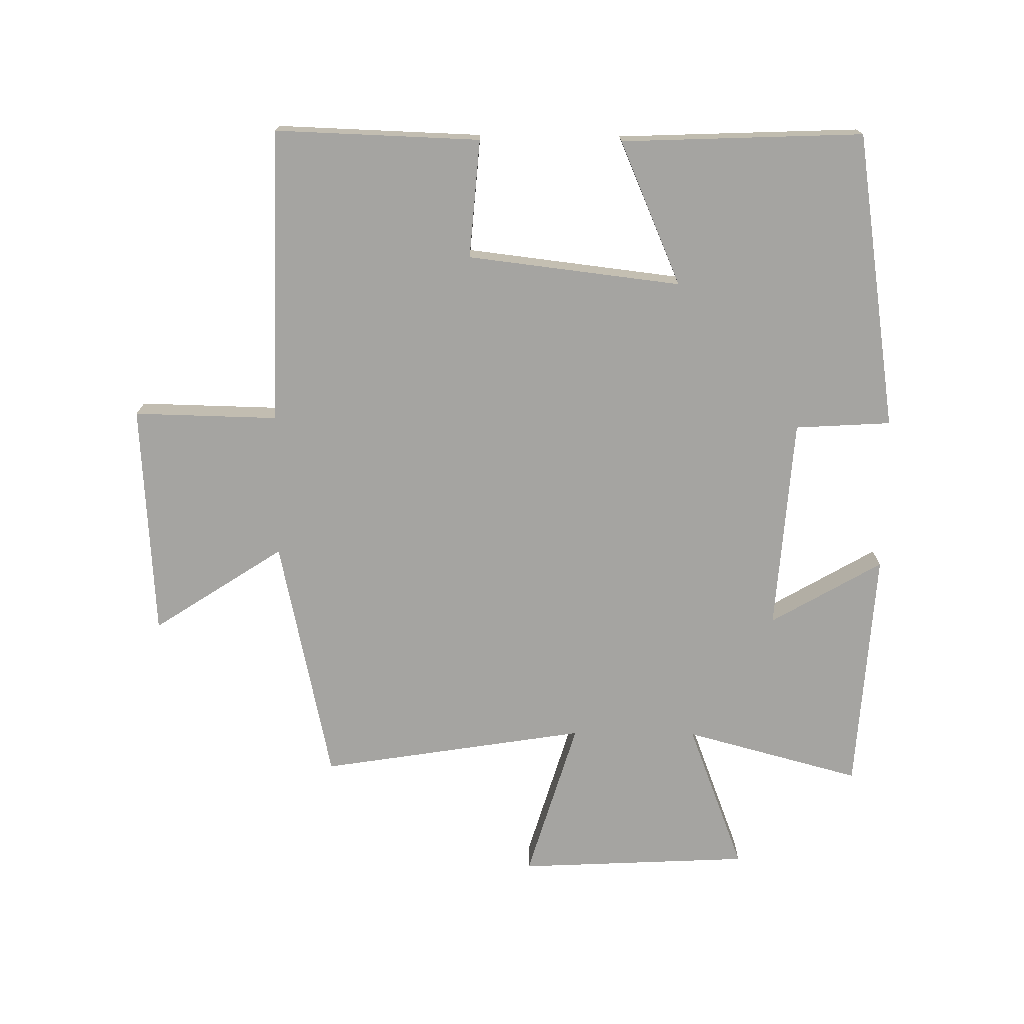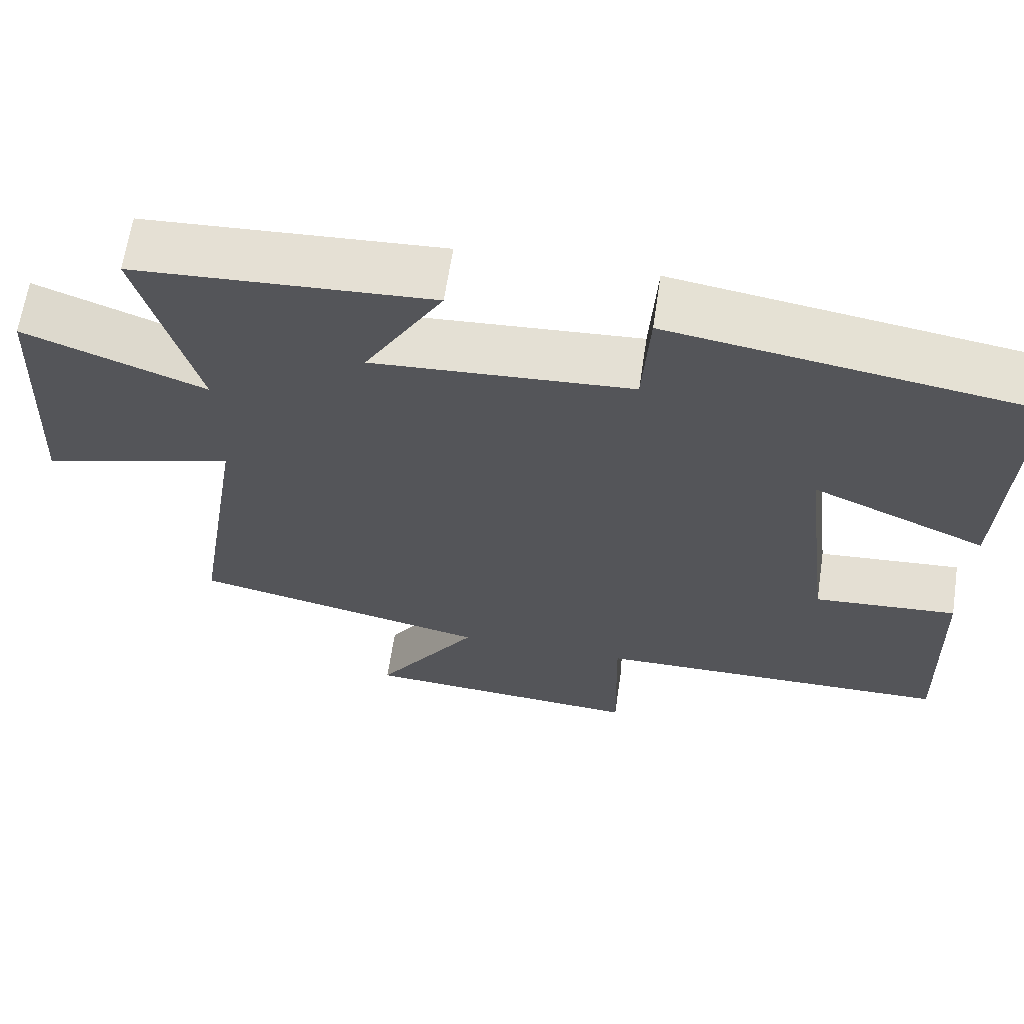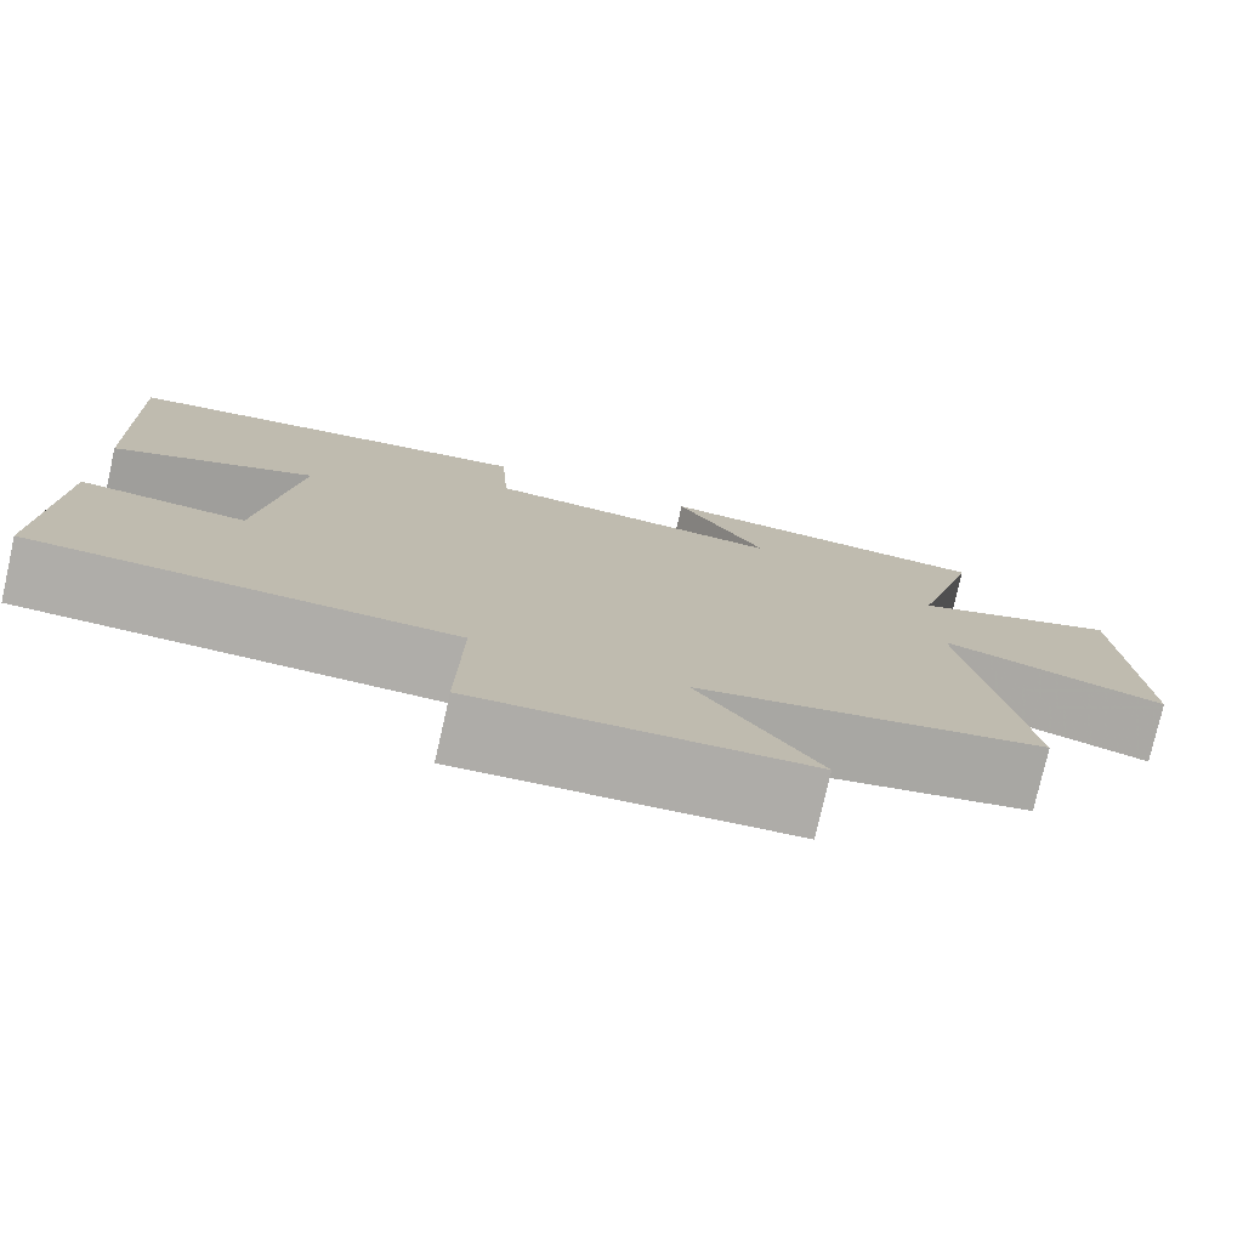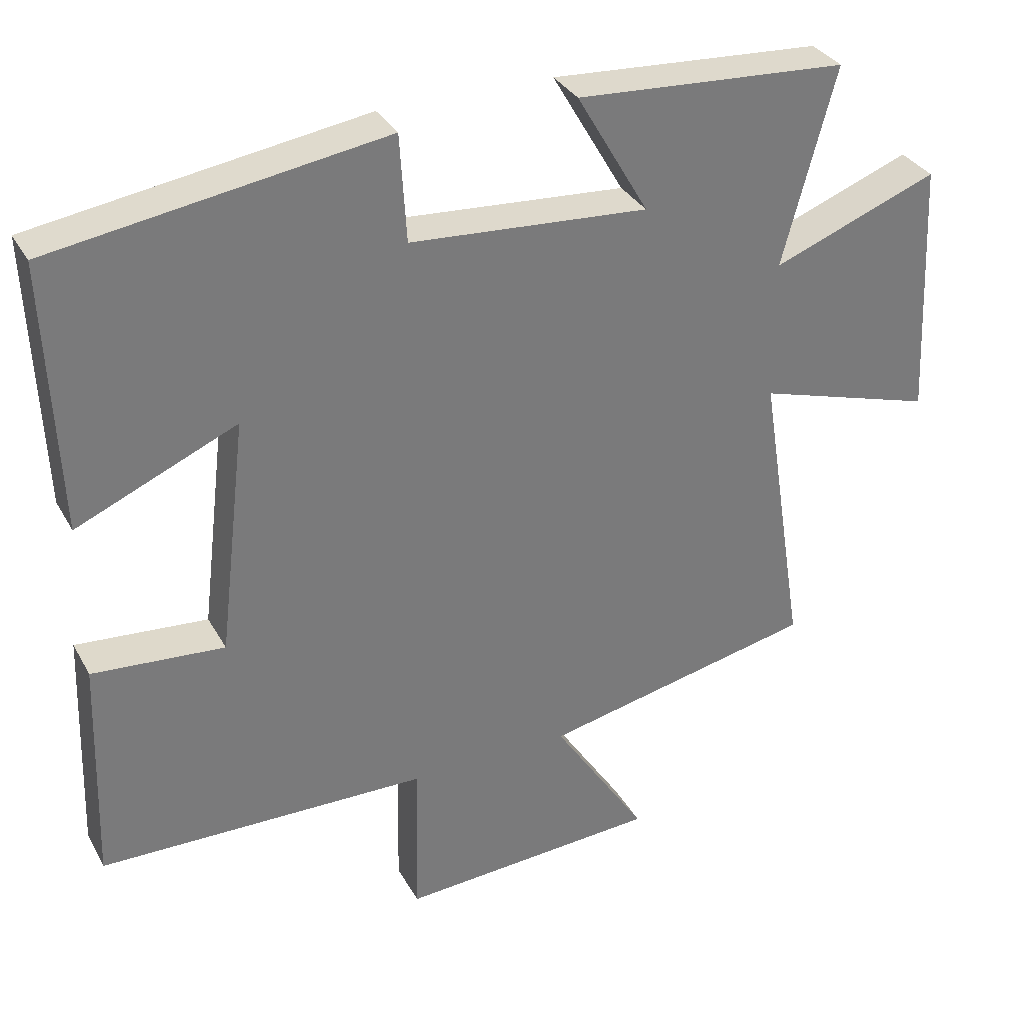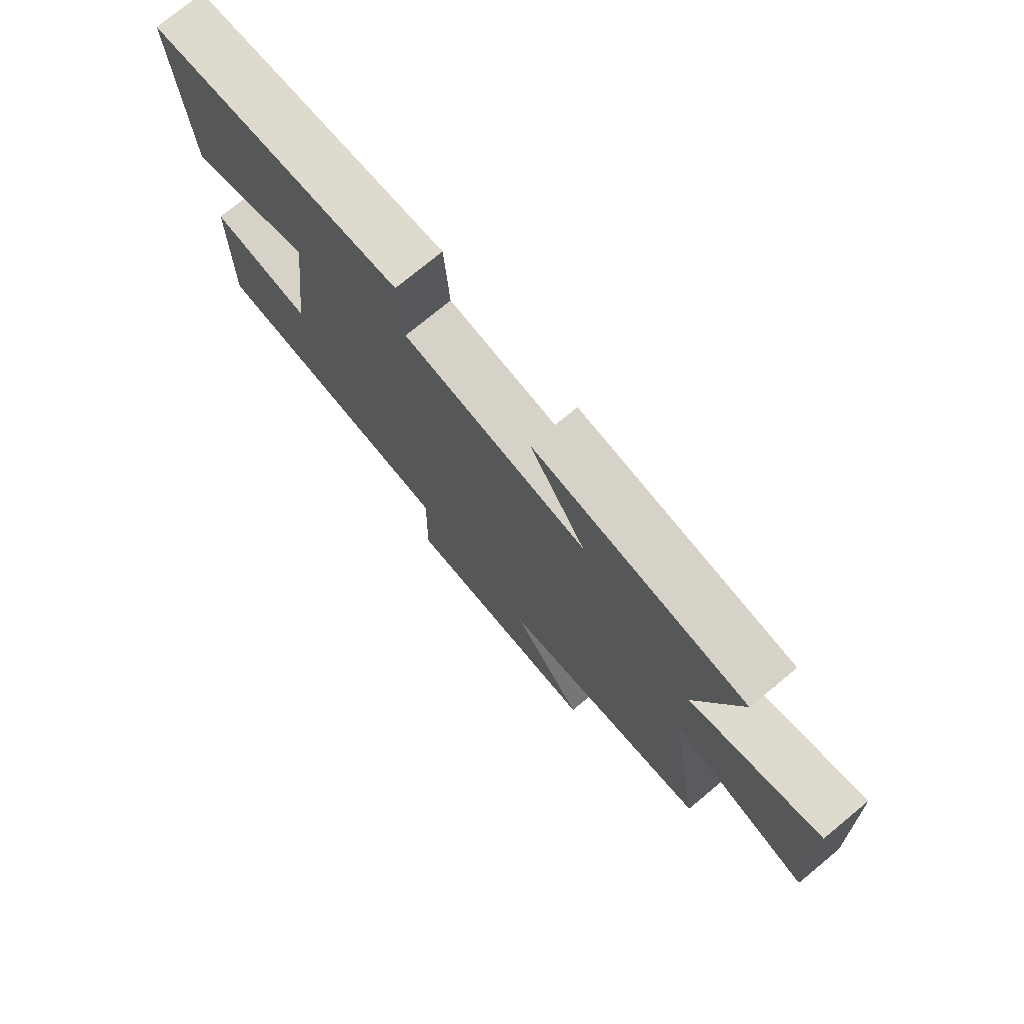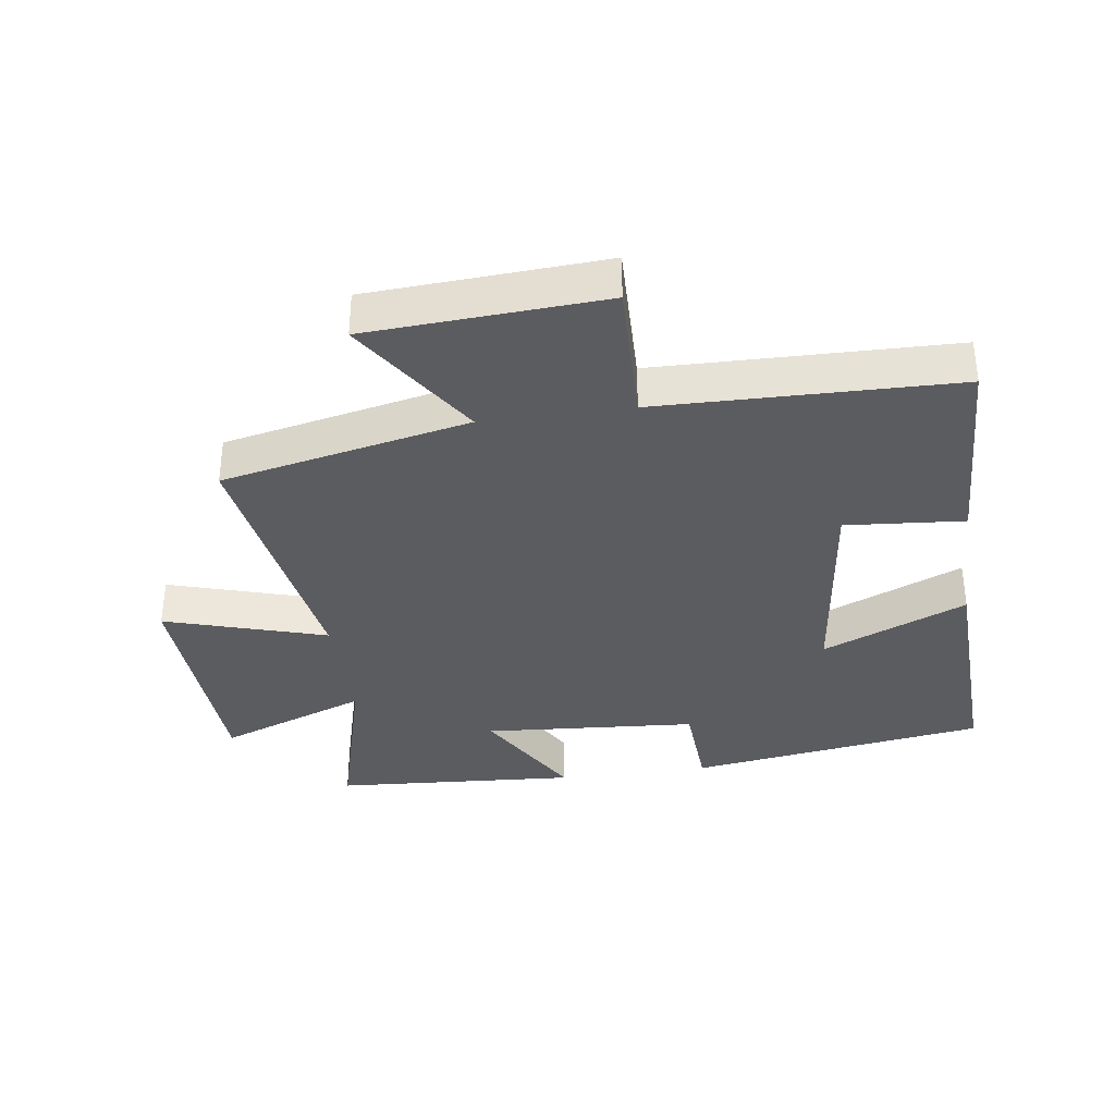
<metadata>
{"format":"obj","ext":"obj","renderer":"f3d","projection":"perspective","resolution":1024,"background":"white","views":[{"elev":-73.4,"azim":-90.6,"up":"+Y"},{"elev":64.5,"azim":-171.4,"up":"+Z"},{"elev":-77.2,"azim":-12.8,"up":"+Z"},{"elev":33.1,"azim":-25.2,"up":"+Z"},{"elev":75.6,"azim":50.5,"up":"+Z"},{"elev":-35.3,"azim":-172.0,"up":"+Y"}]}
</metadata>
<code>
v 0.566 0.07 -0.418
v 0.18 0.07 -0.5
v 0.313 0.07 -0.704
v -0.053 0.07 -0.726
v -0.048 0.07 -0.5
v -0.511 0.07 -0.491
v -0.5 0.07 -0.17
v -0.315 0.07 -0.185
v -0.275 0.07 0.149
v -0.5 0.07 0.052
v -0.515 0.07 0.43
v -0.05 0.07 0.5
v -0.041 0.07 0.35
v 0.293 0.07 0.326
v 0.192 0.07 0.5
v 0.574 0.07 0.475
v 0.5 0.07 0.199
v 0.733 0.07 0.287
v 0.751 0.07 -0.077
v 0.5 0.07 -0.001
v 0.566 0 -0.418
v 0.18 0 -0.5
v 0.313 0 -0.704
v -0.053 0 -0.726
v -0.048 0 -0.5
v -0.511 0 -0.491
v -0.5 0 -0.17
v -0.315 0 -0.185
v -0.275 0 0.149
v -0.5 0 0.052
v -0.515 0 0.43
v -0.05 0 0.5
v -0.041 0 0.35
v 0.293 0 0.326
v 0.192 0 0.5
v 0.574 0 0.475
v 0.5 0 0.199
v 0.733 0 0.287
v 0.751 0 -0.077
v 0.5 0 -0.001
f 17 18 19 20
f 14 15 16 17
f 13 14 17 20
f 11 12 13
f 10 11 13
f 9 10 13
f 20 1 2
f 13 20 2
f 9 13 2
f 8 9 2
f 7 8 2
f 6 7 2
f 5 6 2
f 2 3 4 5
f 40 39 38 37
f 37 36 35 34
f 40 37 34 33
f 33 32 31
f 33 31 30
f 33 30 29
f 22 21 40
f 22 40 33
f 22 33 29
f 22 29 28
f 22 28 27
f 22 27 26
f 22 26 25
f 25 24 23 22
f 1 21 22 2
f 2 22 23 3
f 3 23 24 4
f 4 24 25 5
f 5 25 26 6
f 6 26 27 7
f 7 27 28 8
f 8 28 29 9
f 9 29 30 10
f 10 30 31 11
f 11 31 32 12
f 12 32 33 13
f 13 33 34 14
f 14 34 35 15
f 15 35 36 16
f 16 36 37 17
f 17 37 38 18
f 18 38 39 19
f 19 39 40 20
f 20 40 21 1

</code>
